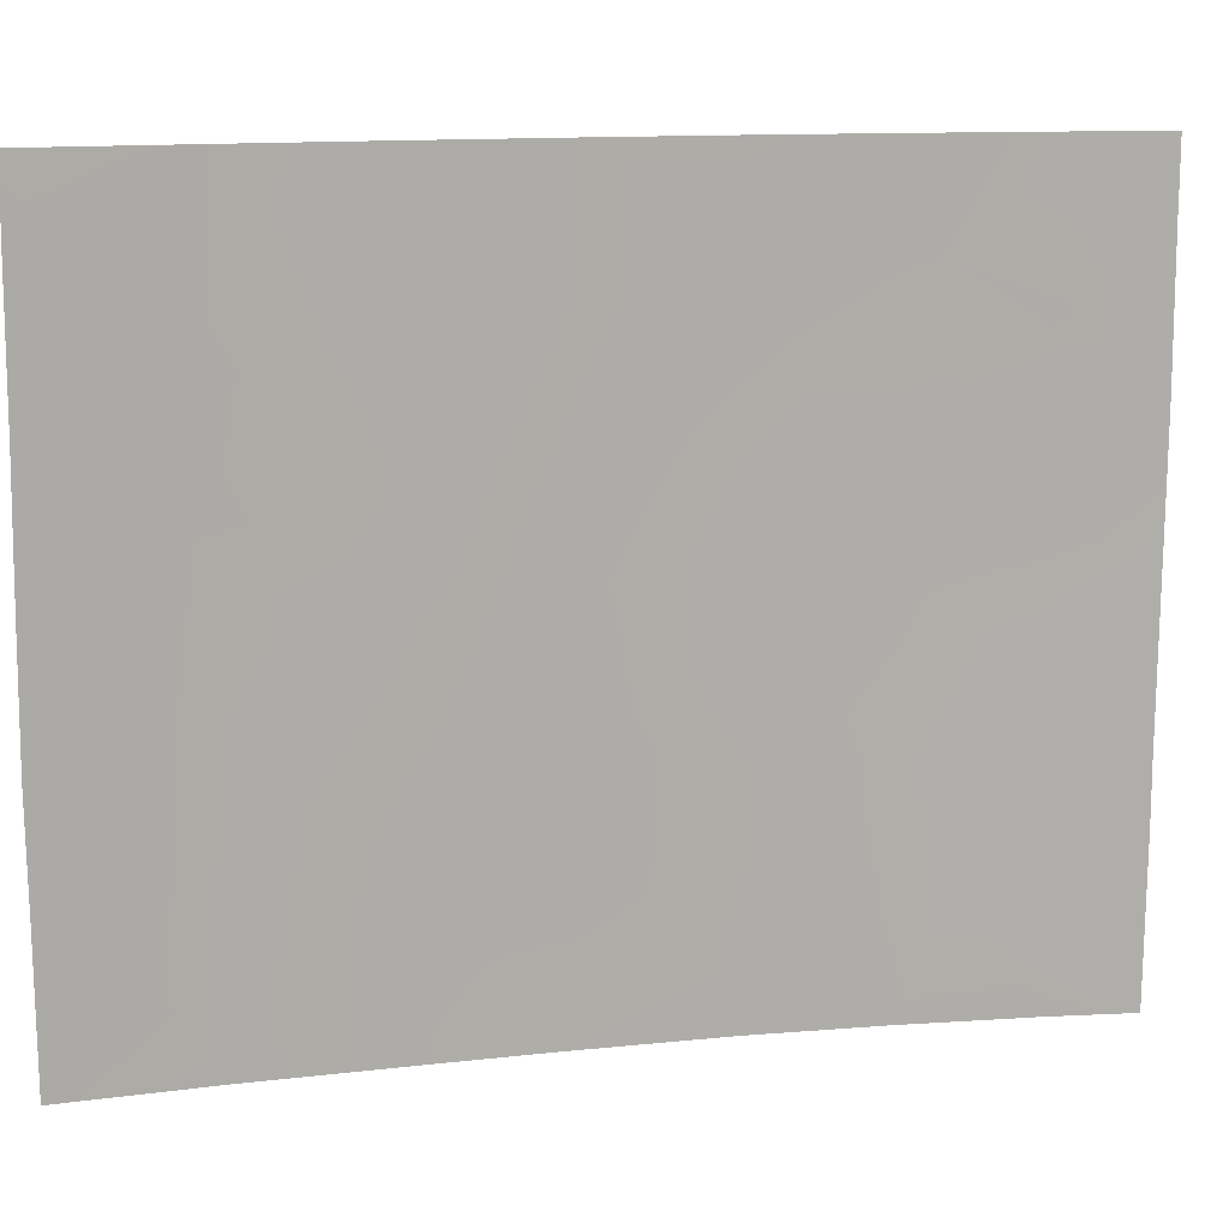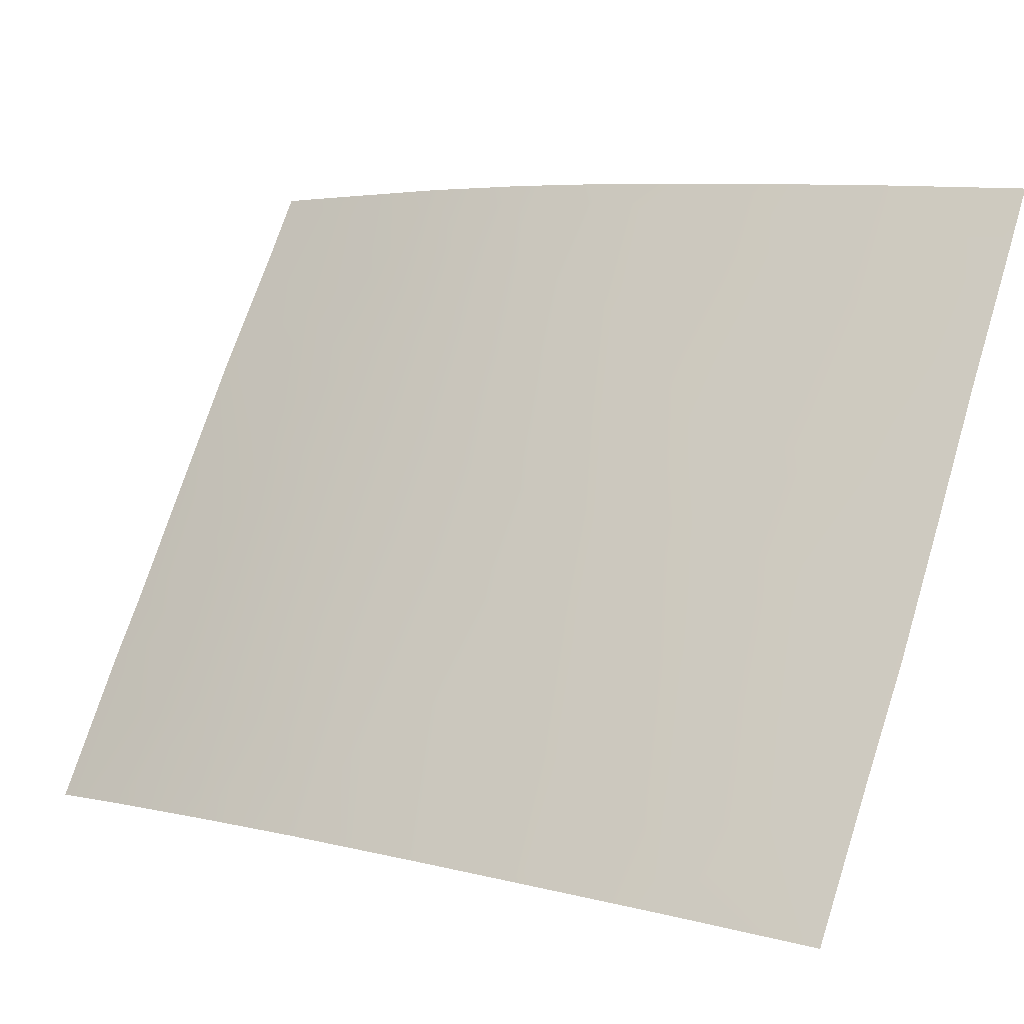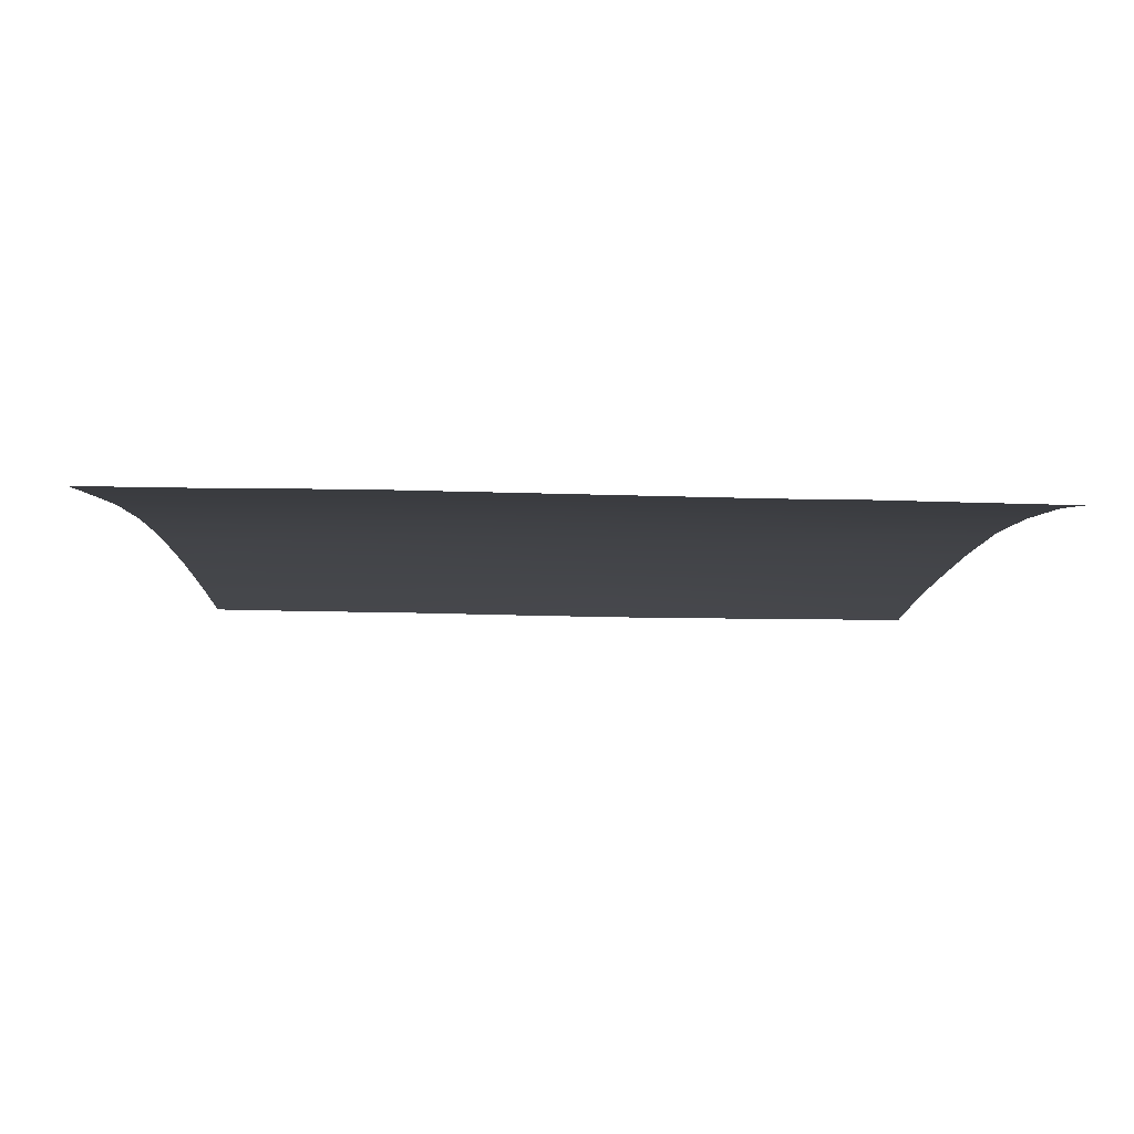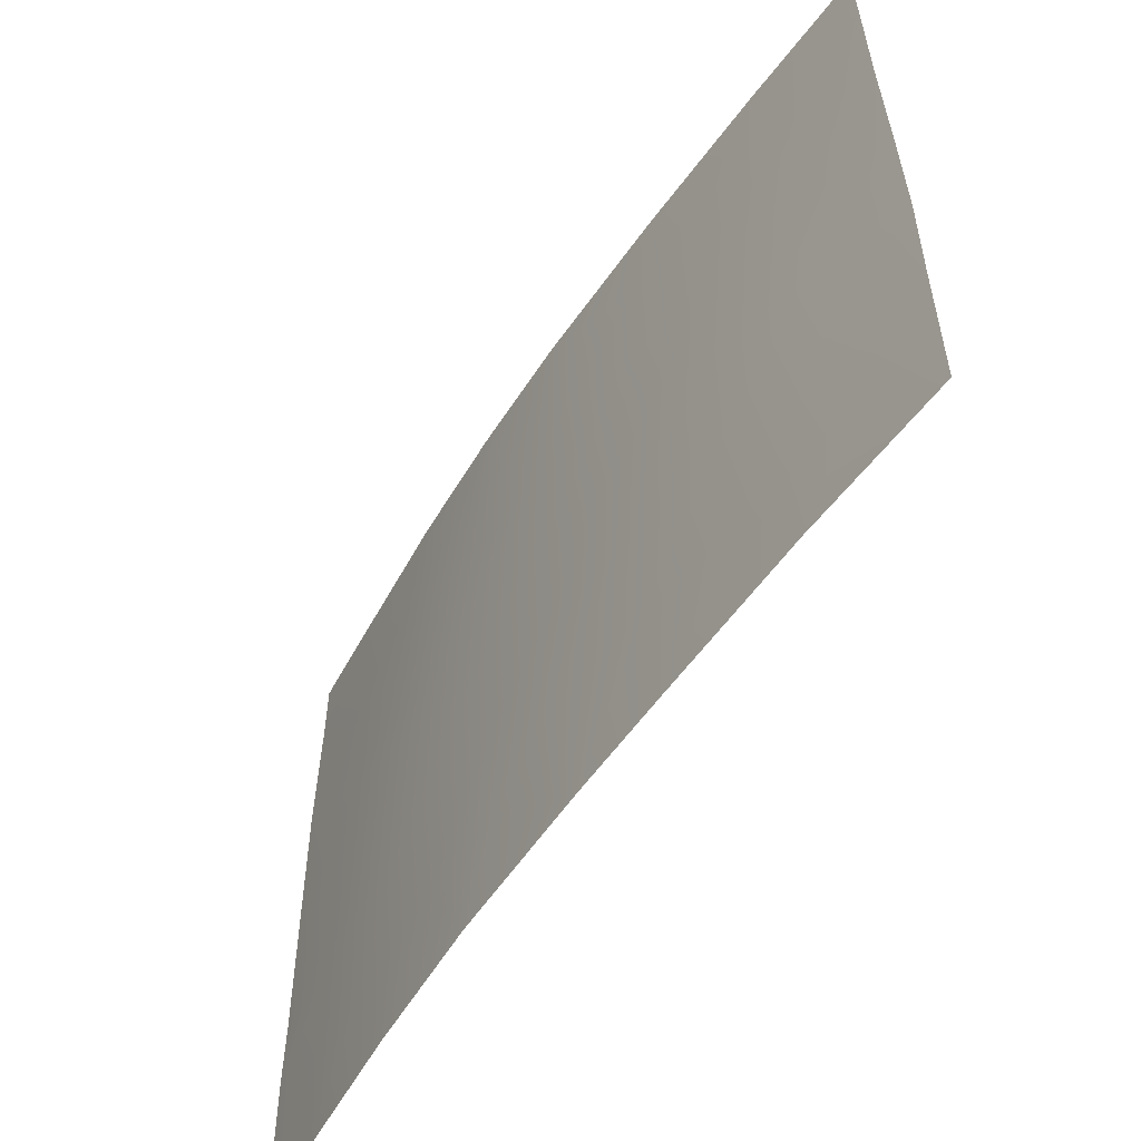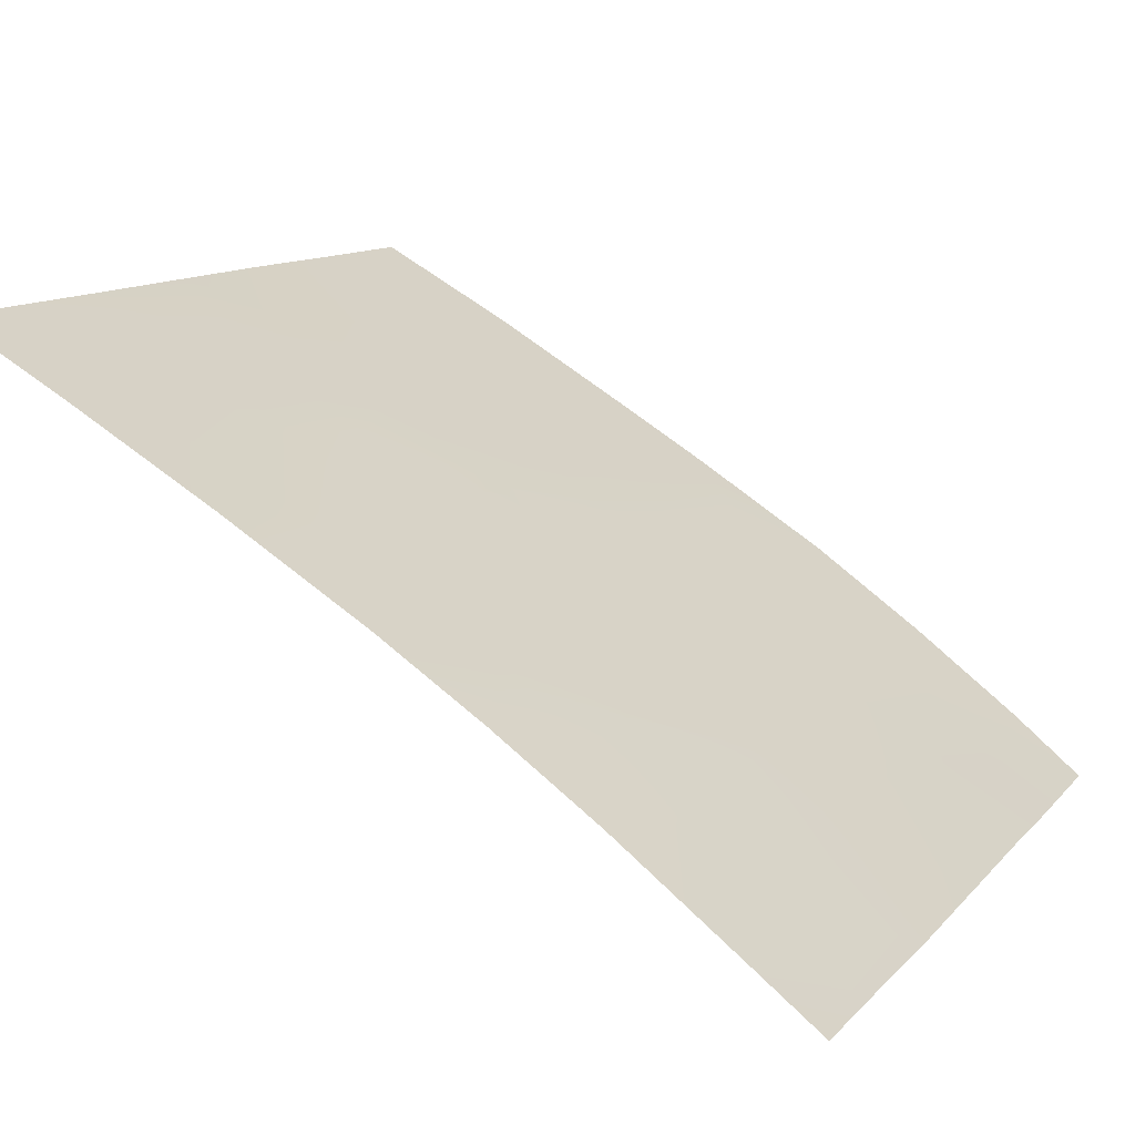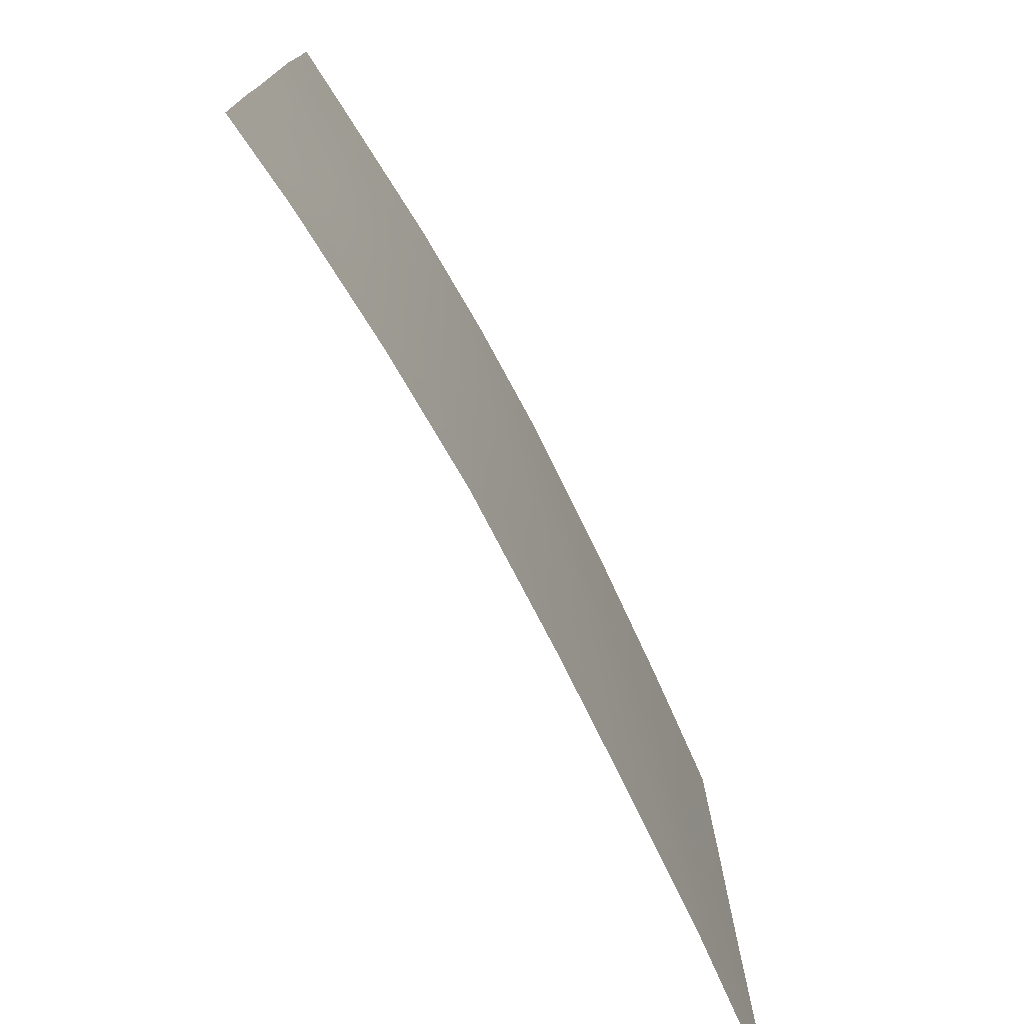
<metadata>
{"format":"obj","ext":"obj","renderer":"f3d","projection":"perspective","resolution":1024,"background":"white","views":[{"elev":13.0,"azim":134.7,"up":"+Y"},{"elev":71.0,"azim":17.7,"up":"+Z"},{"elev":-39.0,"azim":-91.3,"up":"+Z"},{"elev":-57.5,"azim":24.7,"up":"+Y"},{"elev":12.1,"azim":-154.4,"up":"+Z"},{"elev":-76.1,"azim":-94.4,"up":"+Y"}]}
</metadata>
<code>
v -28.21 50 31.49
v -26.3 50 32.92
v -23.29 42.45 34.93
v -24.88 43.31 33.9
v -29.23 50 30.72
v -24.58 41.31 34.09
v -29.22 44.01 30.72
v -16.6 40.42 38.72
v -28.23 39.63 31.46
v -17.03 50 38.51
v -16.65 50 38.72
v -21.04 38 36.24
v -26.64 46.37 32.69
v -28.05 47.6 31.63
v -29.19 40.59 30.72
v -29.15 38 30.72
v -18.79 38 37.54
v -16.62 38 38.72
v -25.33 47.32 33.62
v -19.72 46.97 37.04
v -18.26 43.25 37.85
v -24.1 48.39 34.43
v -26.77 48.43 32.58
v -18.61 50 37.66
v -19.67 48.77 37.06
v -29.23 48.87 30.72
v -29.25 46.51 30.72
v -26.26 41.87 32.95
v -18.11 41.13 37.93
v -18.29 45.37 37.84
v -24.65 38 34.05
v -25.47 39.74 33.49
v -16.59 44.26 38.73
v -28.08 38 31.58
v -26.37 38 32.85
v -16.64 48.72 38.72
v -20.82 50 36.41
v -25.11 45.34 33.77
v -19.8 41.71 37
v -21.58 41.97 35.96
v -16.57 42.25 38.73
v -20.28 45.34 36.73
v -22.55 38 35.35
v -23.48 46.43 34.82
v -29.19 41.7 30.72
v -16.63 46.57 38.72
v -23.07 50 35.08
v -22.57 47.74 35.38
v -21.29 40.02 36.12
v -27.96 41.31 31.7
v -25.48 48.82 33.51
v -23.51 44.41 34.79
v -24.7 50 34.03
v -21.66 43.98 35.92
v -19.77 43.93 37.02
v -21.33 46.74 36.11
v -27.83 43.17 31.82
v -23.02 40.53 35.08
v -22.07 45.51 35.68
v -27.04 39.77 32.37
v -17.9 39.39 38.03
v -26.38 44.24 32.88
v -21.25 48.56 36.16
v -27.84 45.31 31.81
v -24.1 39.57 34.41
v -19.56 39.63 37.12
v -18.3 47.58 37.84
f 26 1 14
f 33 21 30
f 10 11 36
f 25 63 37
f 39 49 40
f 32 60 28
f 53 22 51
f 44 59 52
f 63 20 56
f 39 21 29
f 67 24 36
f 25 24 67
f 26 5 1
f 27 26 14
f 28 4 6
f 31 35 32
f 33 41 21
f 28 60 50
f 4 3 6
f 9 34 16
f 16 15 9
f 35 34 60
f 10 36 24
f 36 46 67
f 20 25 67
f 24 25 37
f 25 20 63
f 13 38 62
f 44 52 38
f 38 52 4
f 43 31 65
f 13 64 14
f 9 15 50
f 45 7 57
f 29 61 66
f 49 12 43
f 60 9 50
f 46 33 30
f 47 37 63
f 7 27 64
f 48 47 63
f 49 43 58
f 58 65 6
f 40 3 54
f 23 2 51
f 35 60 32
f 6 32 28
f 4 52 3
f 3 52 54
f 8 18 61
f 2 53 51
f 53 47 22
f 51 22 19
f 40 49 58
f 20 42 56
f 42 59 56
f 52 59 54
f 28 50 57
f 51 19 23
f 48 63 56
f 13 19 38
f 19 44 38
f 23 13 14
f 57 62 28
f 44 22 48
f 13 62 64
f 19 22 44
f 22 47 48
f 13 23 19
f 12 66 17
f 41 8 29
f 55 40 54
f 23 1 2
f 39 55 21
f 55 39 40
f 1 23 14
f 64 27 14
f 39 66 49
f 66 39 29
f 50 15 45
f 64 57 7
f 3 58 6
f 60 34 9
f 18 17 61
f 4 62 38
f 61 17 66
f 8 61 29
f 62 4 28
f 48 59 44
f 21 41 29
f 45 57 50
f 40 58 3
f 64 62 57
f 43 65 58
f 32 65 31
f 65 32 6
f 66 12 49
f 42 20 30
f 20 67 30
f 54 59 42
f 54 42 55
f 59 48 56
f 30 67 46
f 55 42 30
f 55 30 21

</code>
